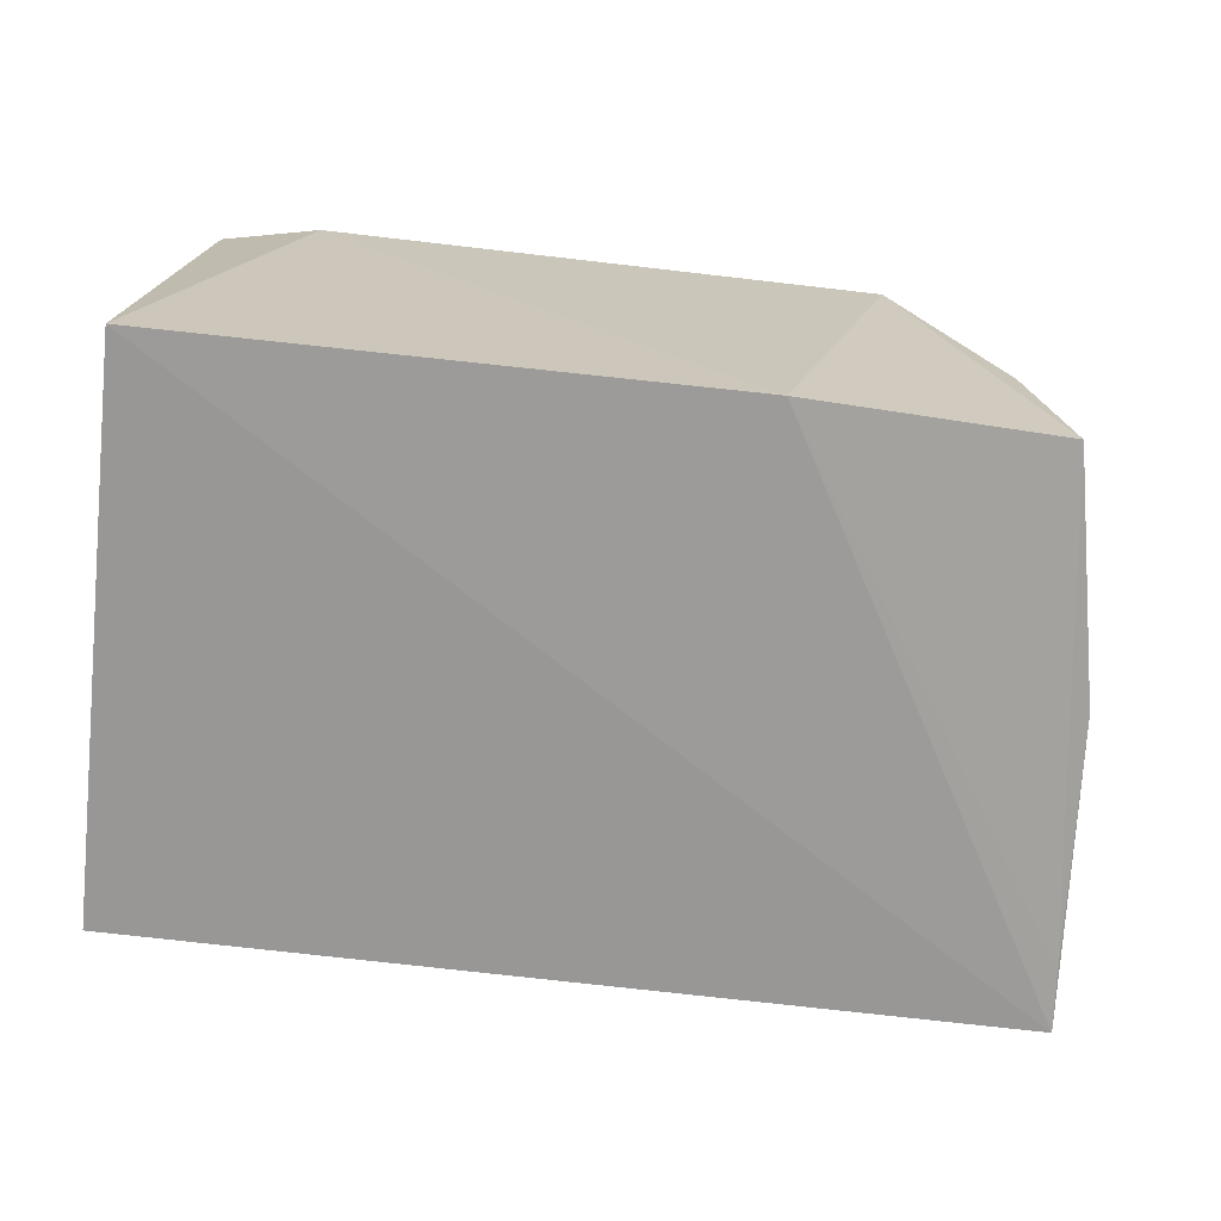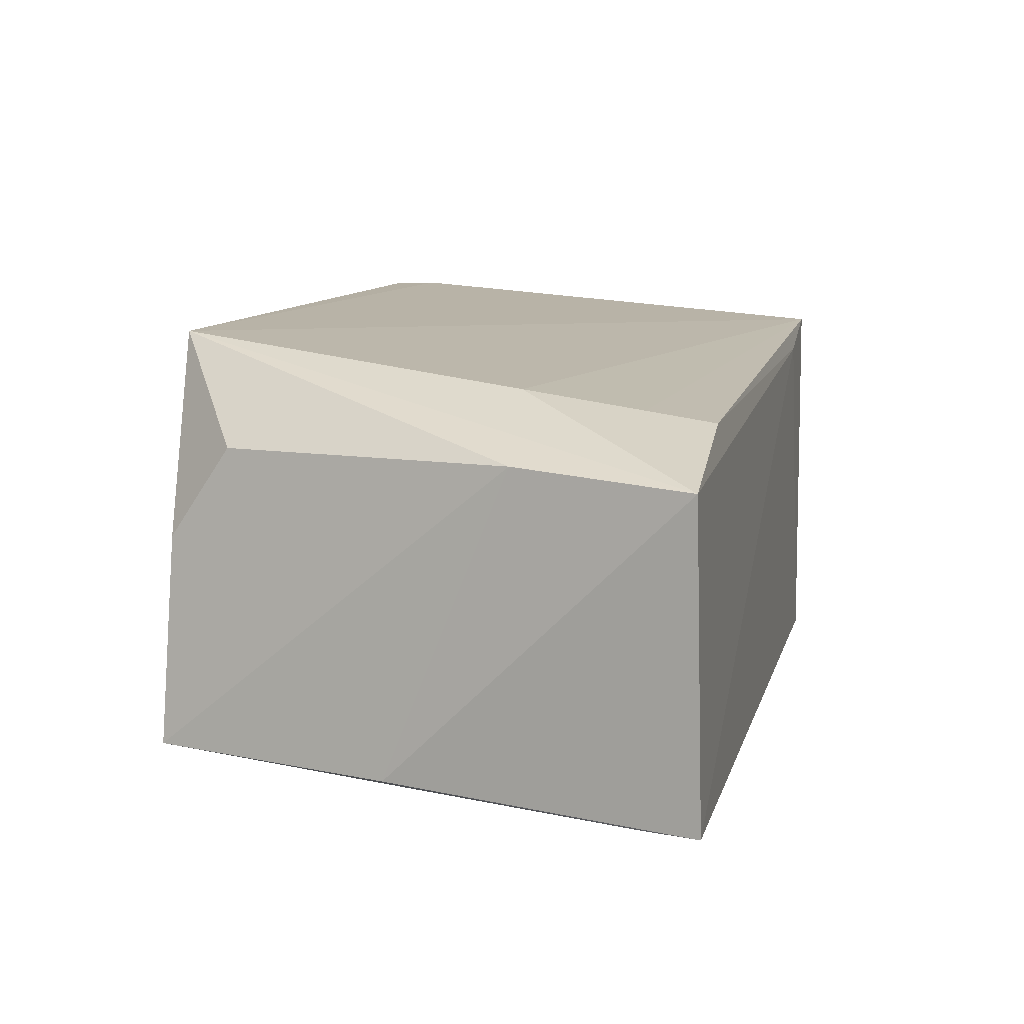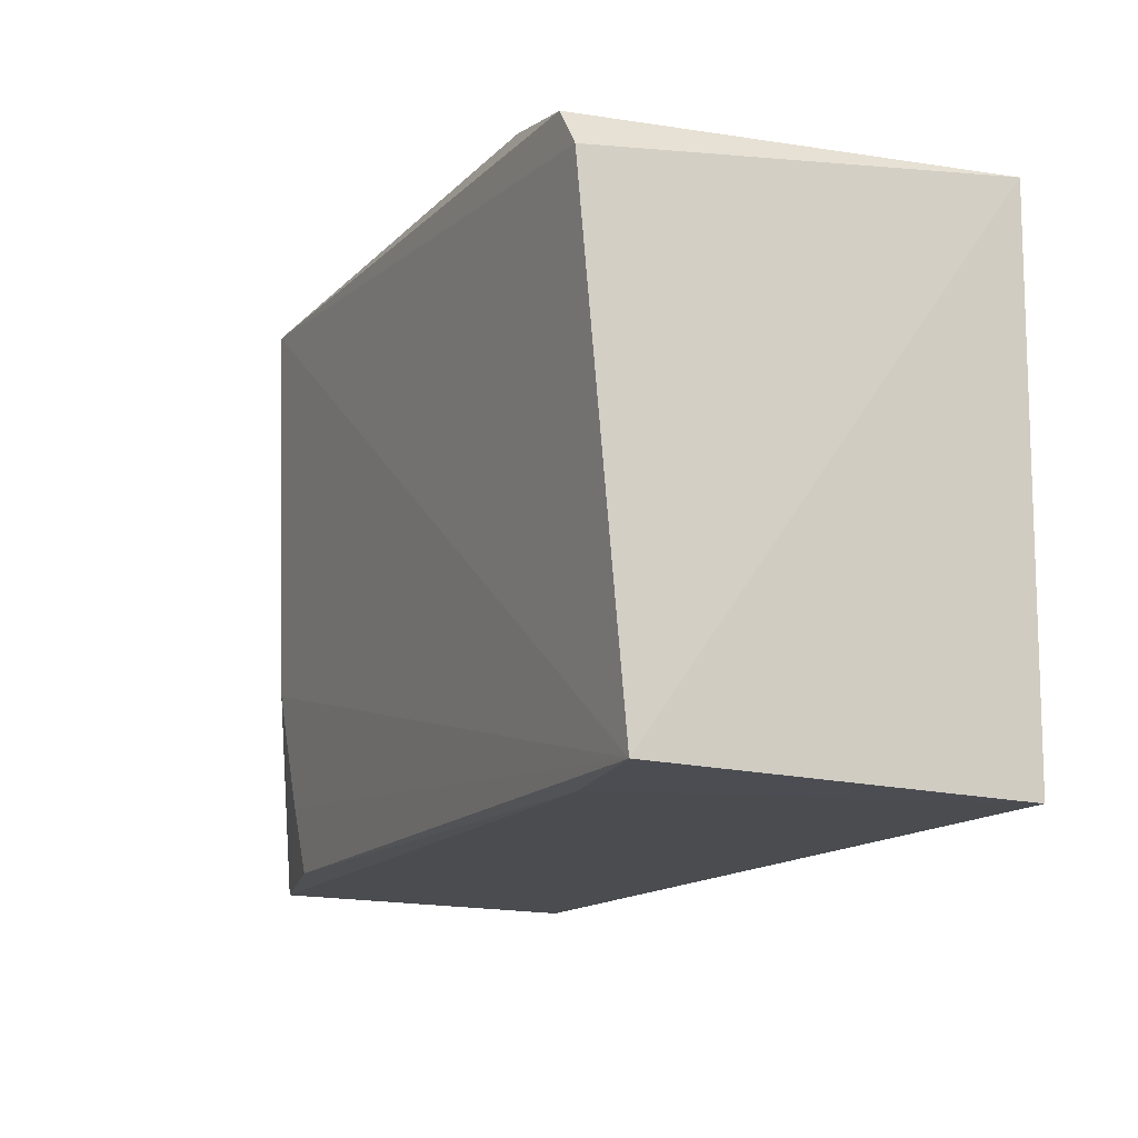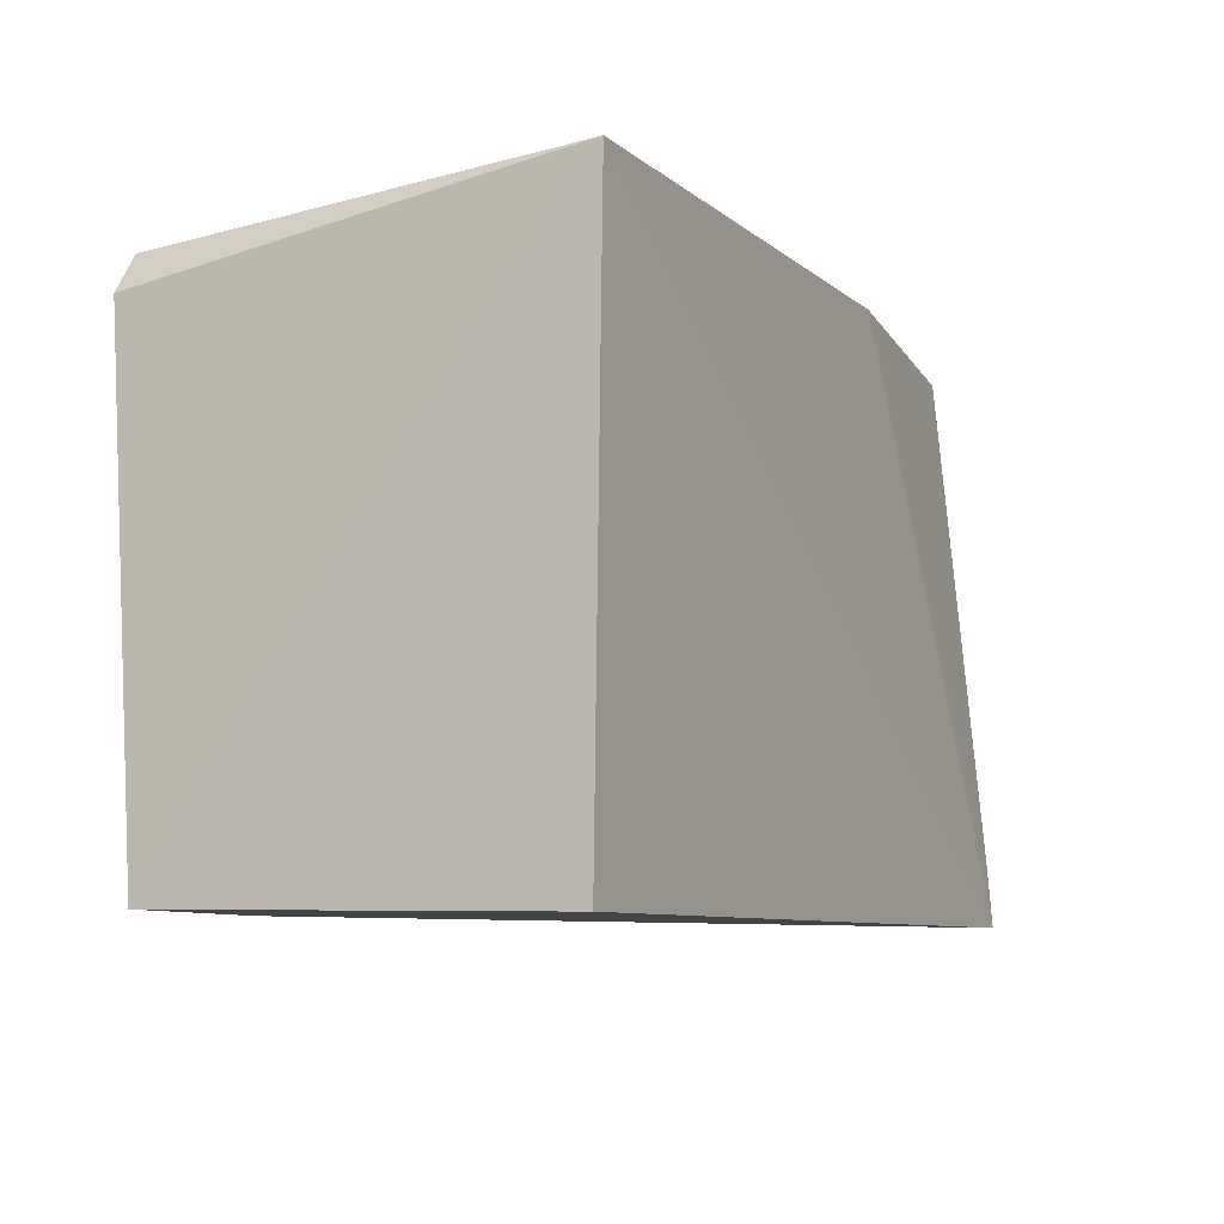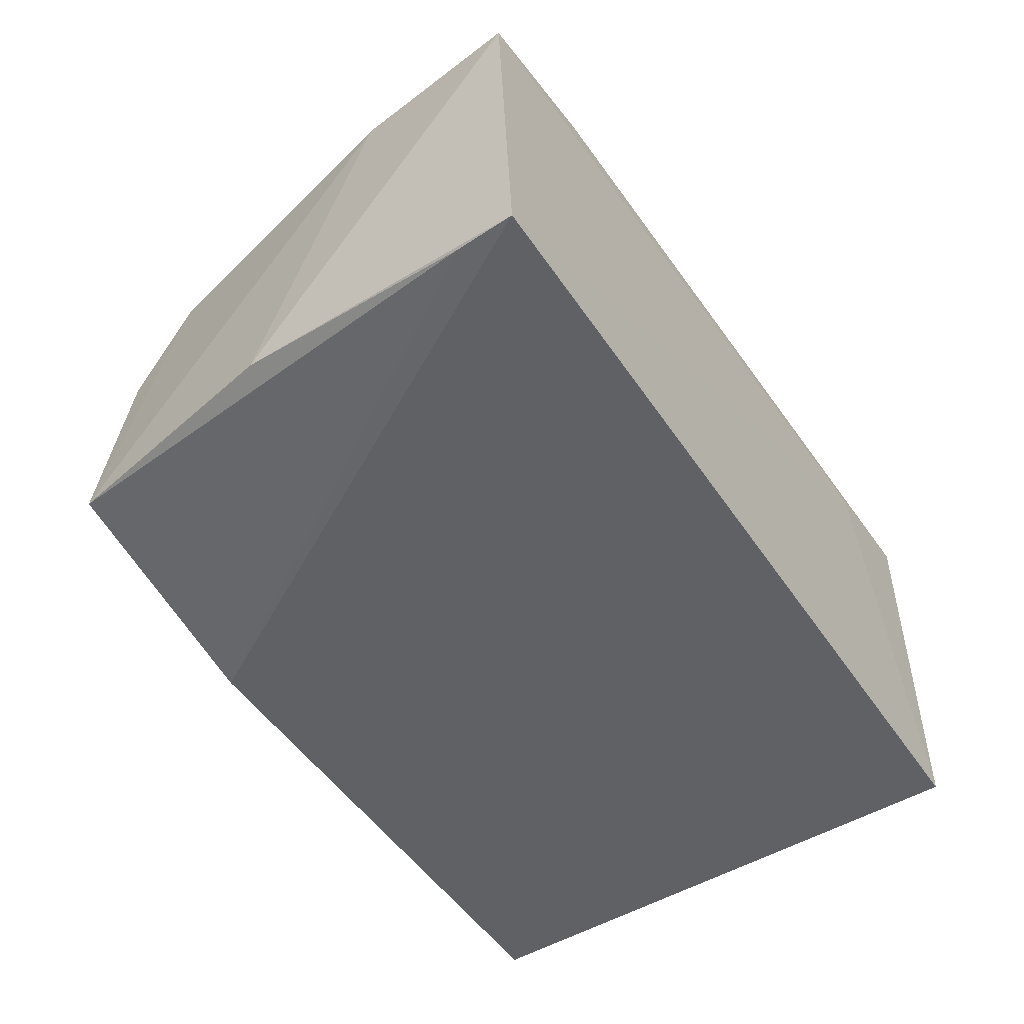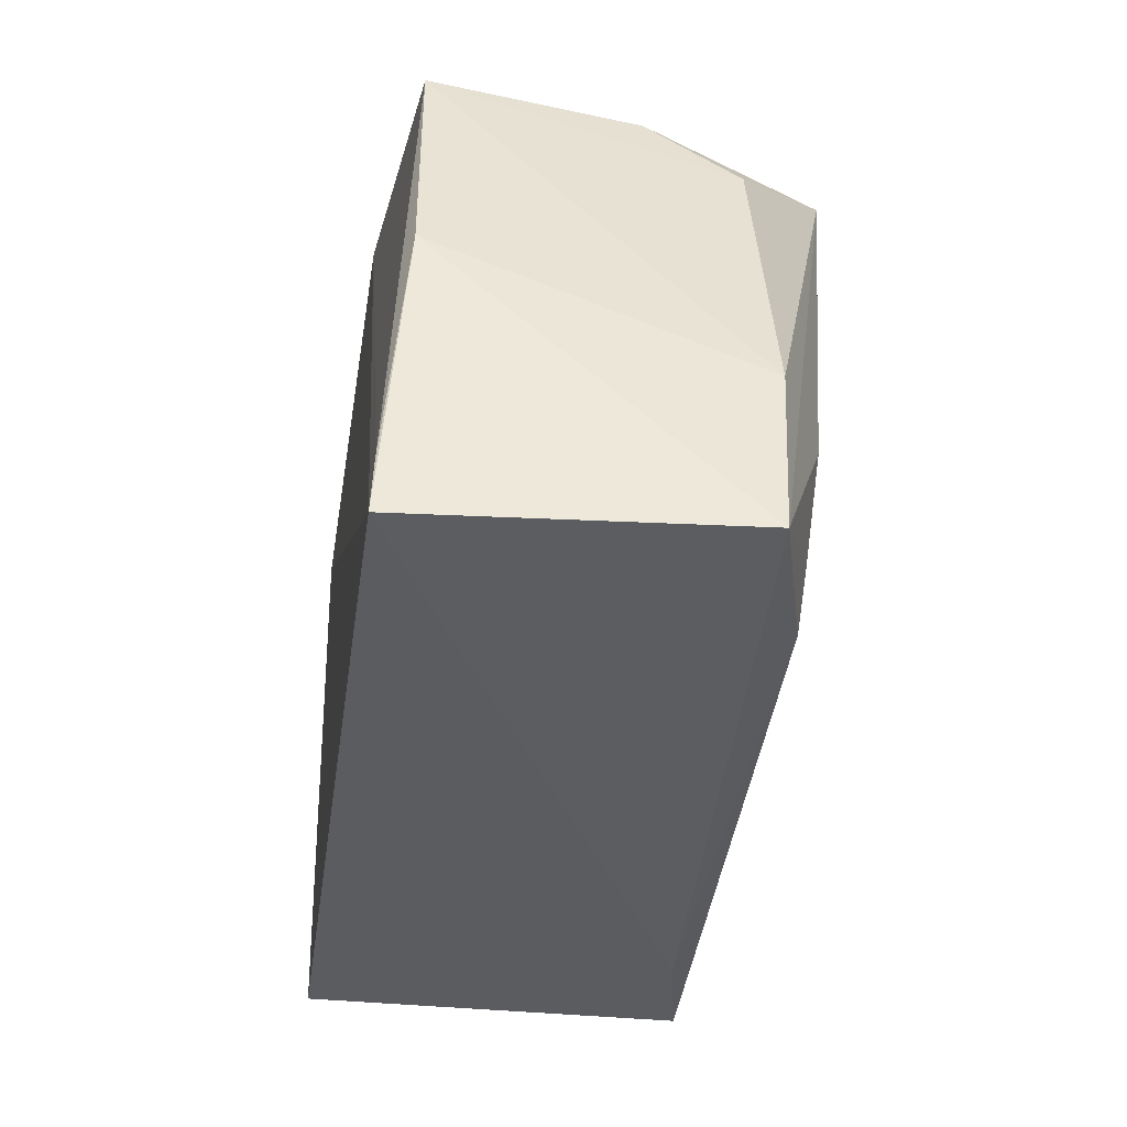
<metadata>
{"format":"obj","ext":"obj","renderer":"f3d","projection":"perspective","resolution":1024,"background":"white","views":[{"elev":-69.1,"azim":173.3,"up":"+Z"},{"elev":10.7,"azim":-76.1,"up":"+Z"},{"elev":-14.7,"azim":62.8,"up":"+Y"},{"elev":-7.7,"azim":117.4,"up":"+Y"},{"elev":-49.2,"azim":-57.1,"up":"+Z"},{"elev":-35.6,"azim":-97.8,"up":"+Y"}]}
</metadata>
<code>
v 0.02344 0.09644 0.02753
v 0.02568 0.06472 0.02518
v 0.02502 0.09782 0.001047
v -0.02329 0.09686 0.003655
v -0.02835 0.06446 0.02093
v -0.01551 0.09774 0.02736
v 0.02504 0.09407 0.02752
v 0.02495 0.06448 0.001548
v 0.01766 0.09779 0.02699
v -0.008033 0.09788 0.001824
v -0.0223 0.0927 0.02136
v -0.01939 0.06474 0.02334
v 0.01783 0.06449 0.02371
v -0.02743 0.06411 0.001926
v -0.02194 0.09646 0.01593
v -0.02674 0.07489 0.02169
v -0.01993 0.07578 0.02499
v -0.02633 0.08232 0.003418
v -0.0271 0.06776 0.002109
v -0.01969 0.06878 0.02397
f 7 2 3
f 7 3 1
f 7 6 2
f 7 1 6
f 8 3 2
f 9 6 1
f 9 1 3
f 10 4 6
f 10 9 3
f 10 6 9
f 13 8 2
f 13 12 5
f 13 2 12
f 14 10 3
f 14 3 8
f 14 13 5
f 14 8 13
f 15 11 6
f 15 6 4
f 15 4 11
f 16 11 4
f 16 5 6
f 16 6 11
f 17 6 5
f 17 2 6
f 18 14 5
f 18 16 4
f 18 5 16
f 19 4 10
f 19 10 14
f 19 18 4
f 19 14 18
f 20 17 5
f 20 5 12
f 20 12 2
f 20 2 17

</code>
